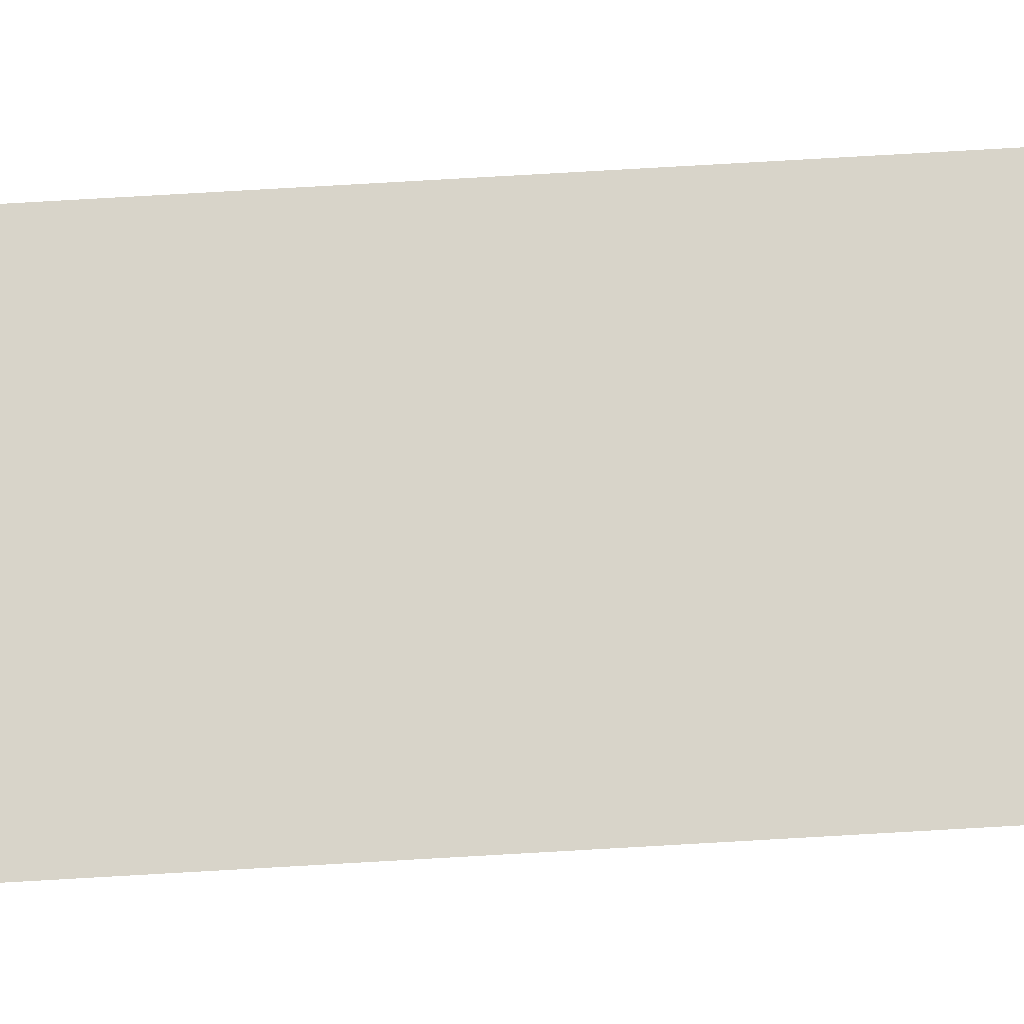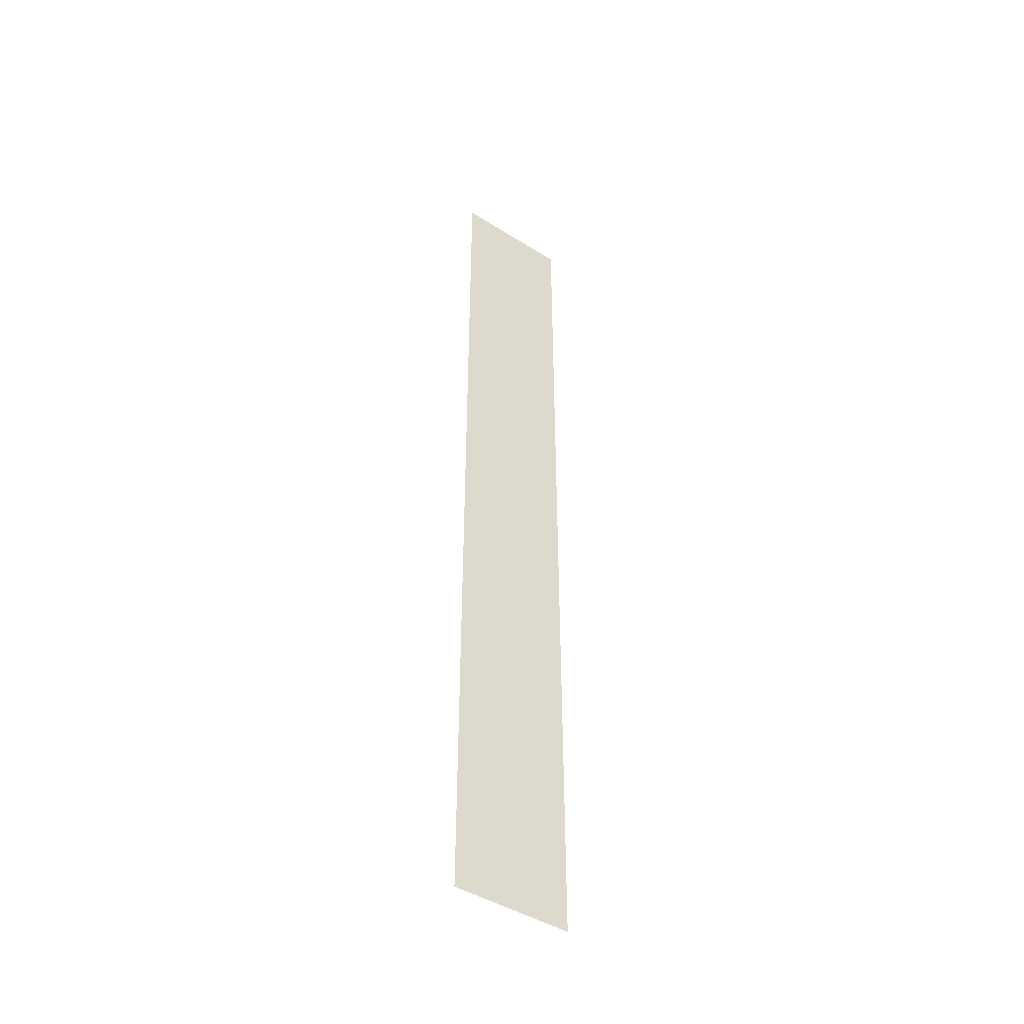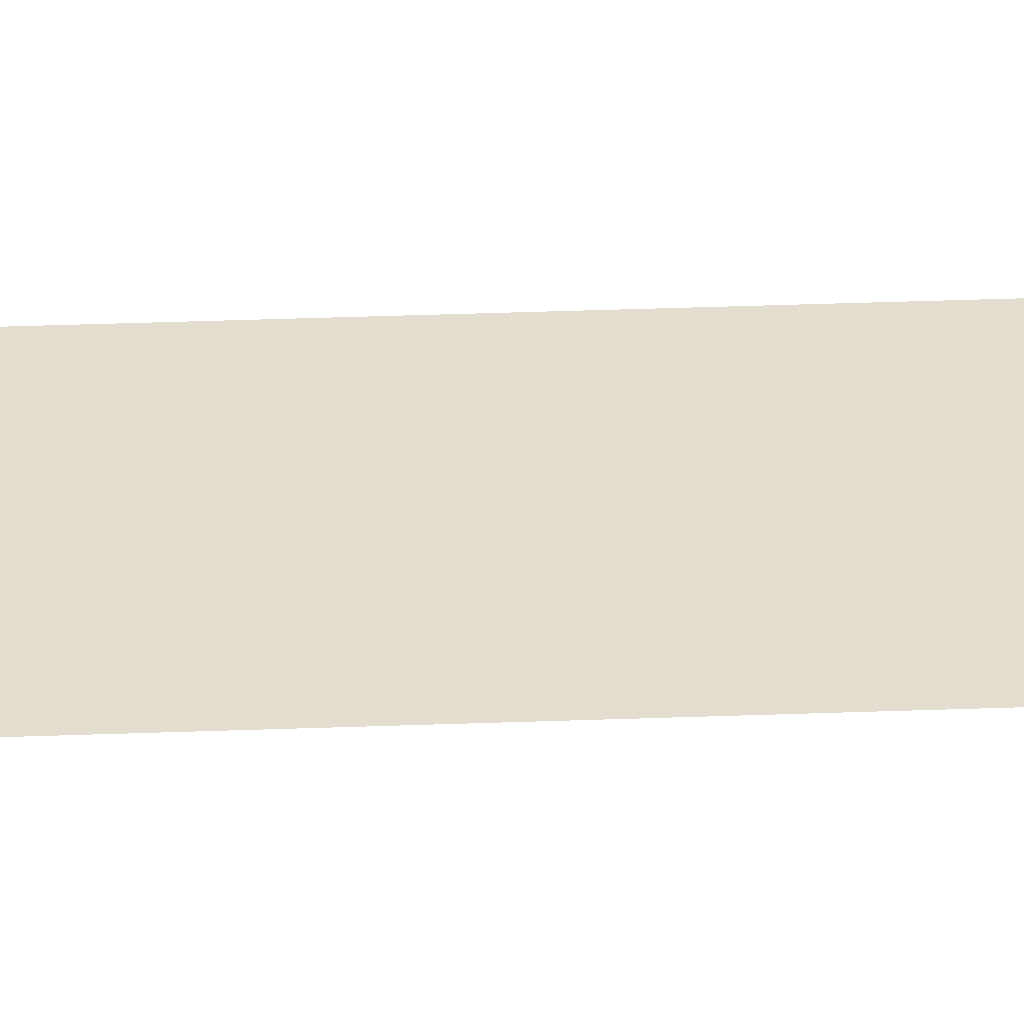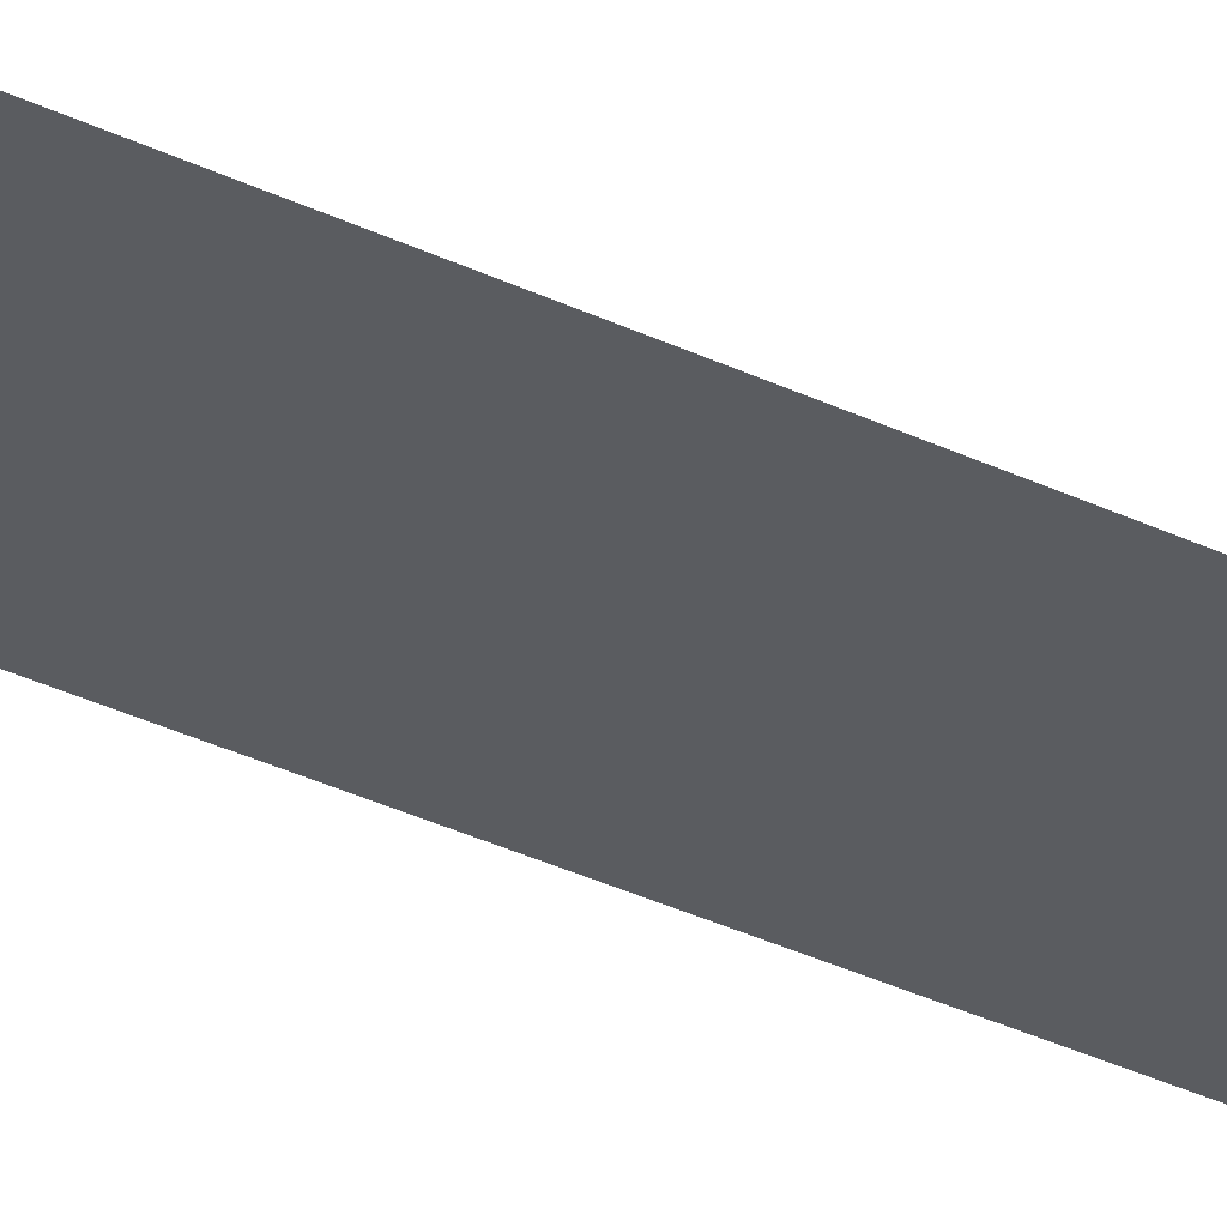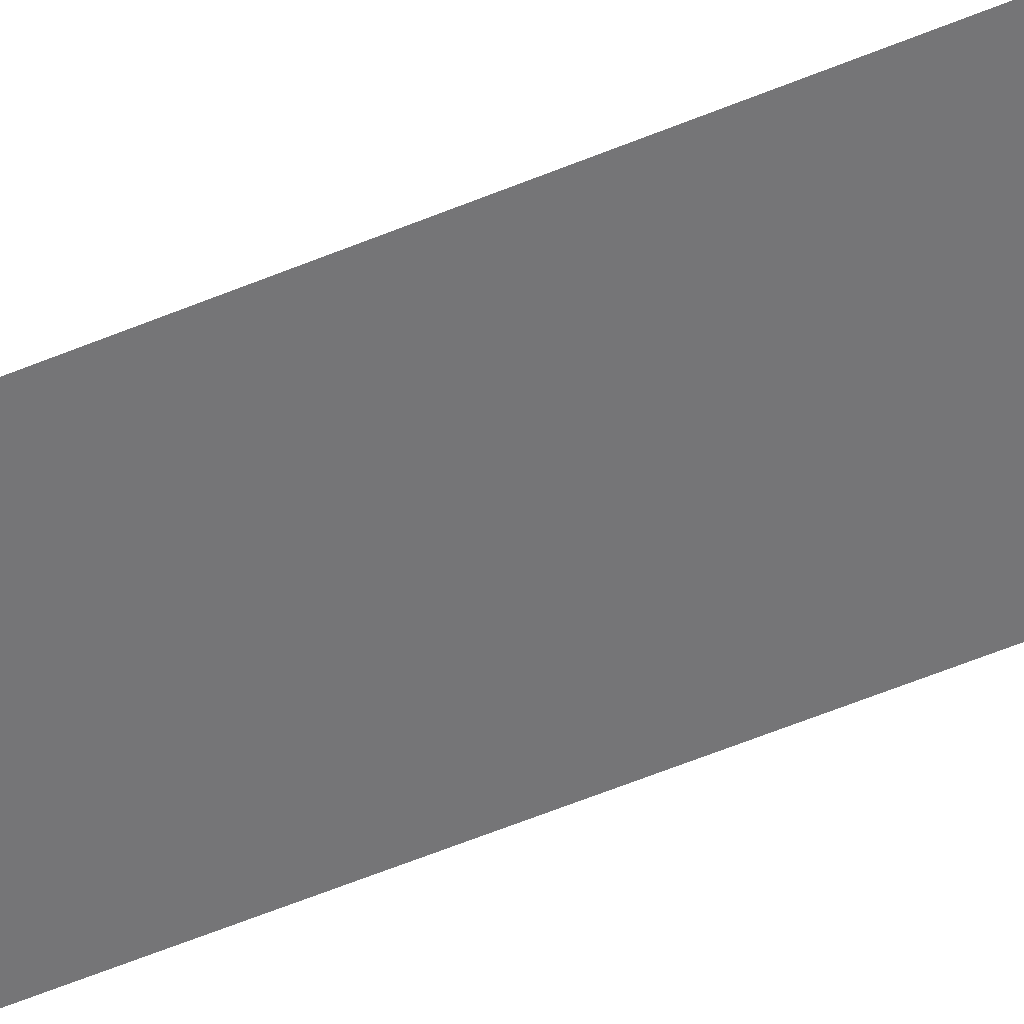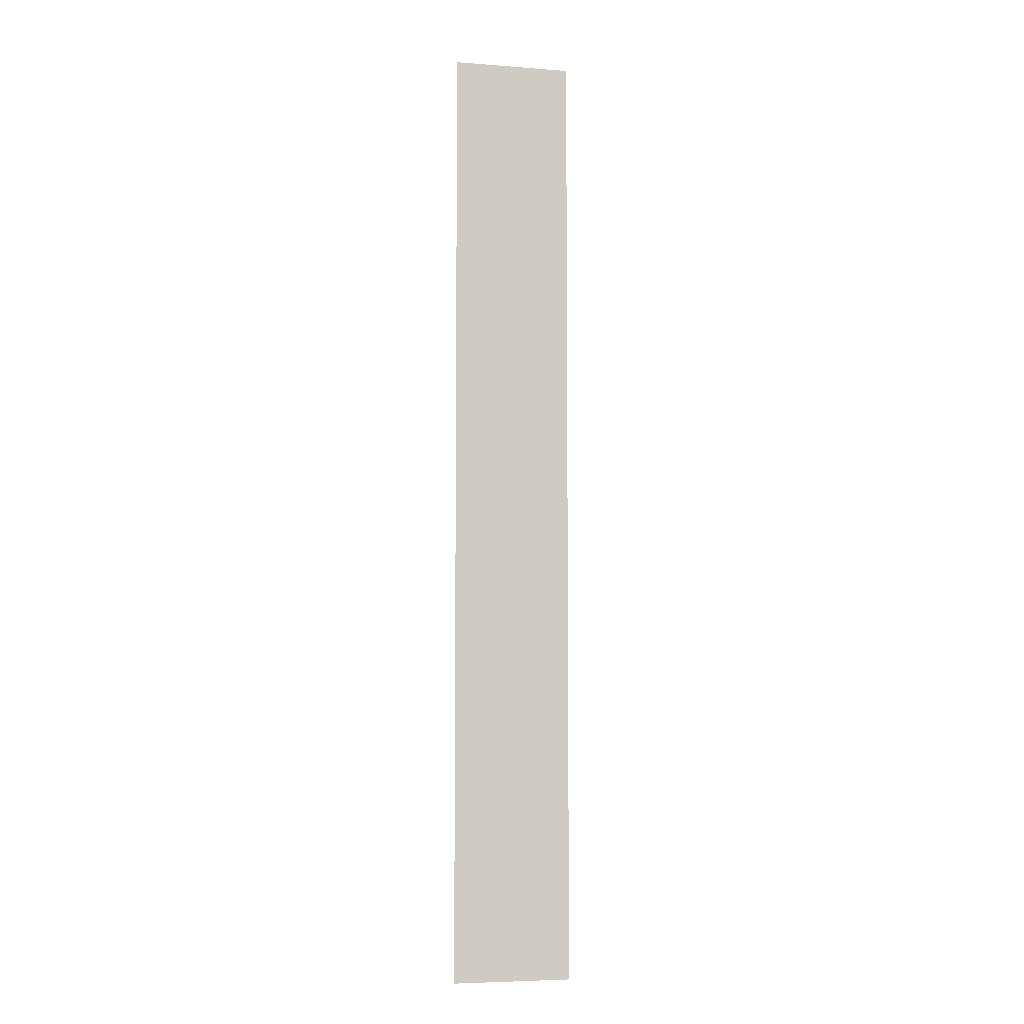
<metadata>
{"format":"obj","ext":"obj","renderer":"f3d","projection":"perspective","resolution":1024,"background":"white","views":[{"elev":75.1,"azim":86.7,"up":"+Y"},{"elev":-44.9,"azim":-36.2,"up":"+Z"},{"elev":35.7,"azim":87.2,"up":"+Y"},{"elev":-34.2,"azim":56.9,"up":"+Y"},{"elev":-56.6,"azim":113.6,"up":"+Y"},{"elev":-5.9,"azim":-13.1,"up":"+Z"}]}
</metadata>
<code>
v  0 0.05 32
v  0 0.05 -0
v  -2 0.05 -0
v  -2 0.05 32
v  0 0.05 -32
v  -2 0.05 -32
v  4 0.05 32
v  4 0.05 -0
v  2 0.05 -0
v  2 0.05 32
v  -4 0.05 -0
v  -4 0.05 32
v  4 0.05 -32
v  2 0.05 -32
v  -4 0.05 -32
g Plane003
f 1 2 3
f 3 4 1
f 2 5 6
f 6 3 2
f 7 8 9
f 9 10 7
f 10 9 2
f 2 1 10
f 11 12 4
f 4 3 11
f 8 13 14
f 14 9 8
f 9 14 5
f 5 2 9
f 15 11 3
f 3 6 15

</code>
